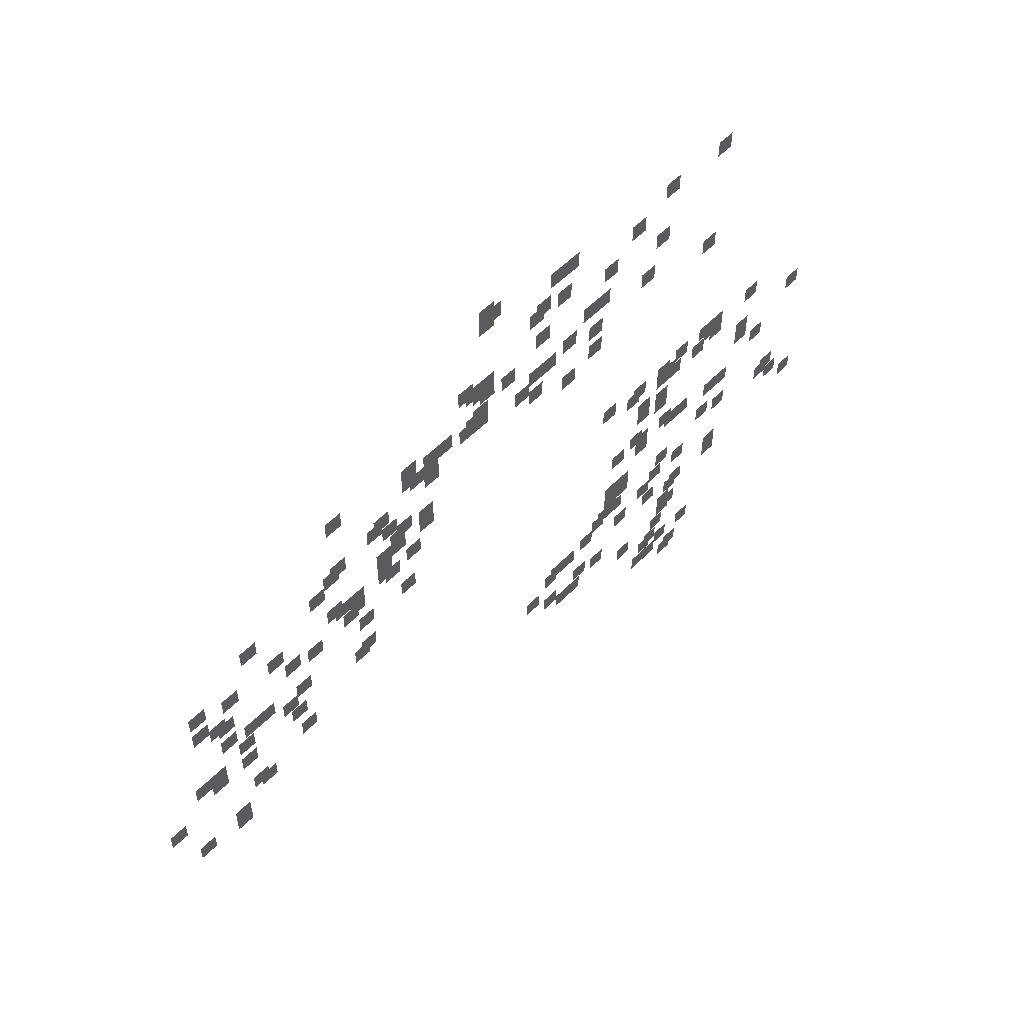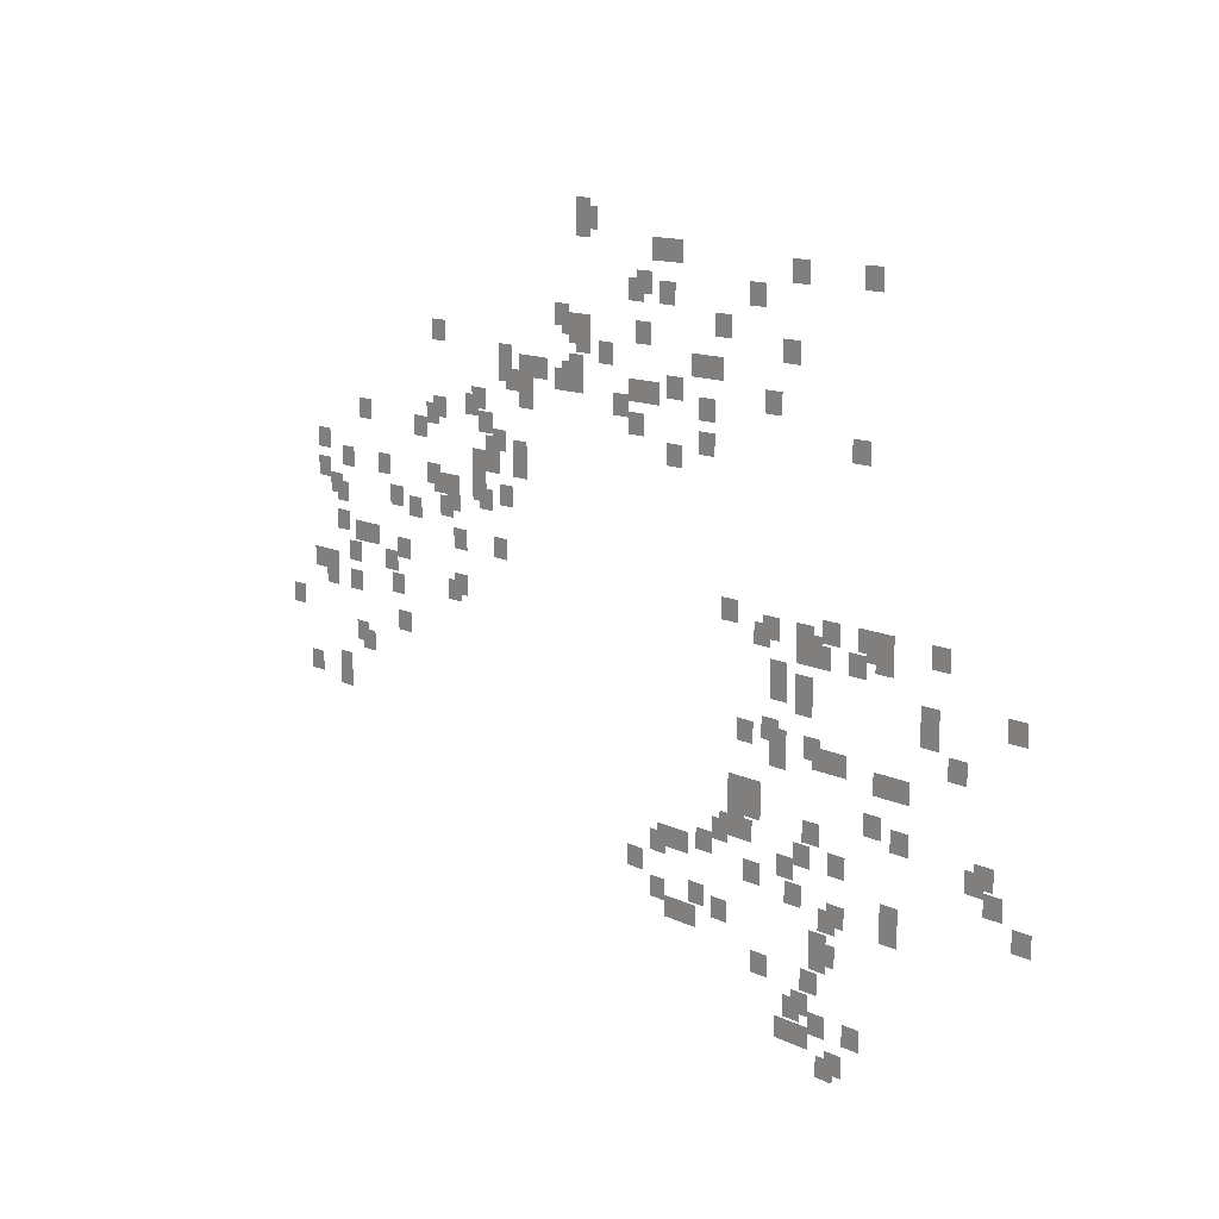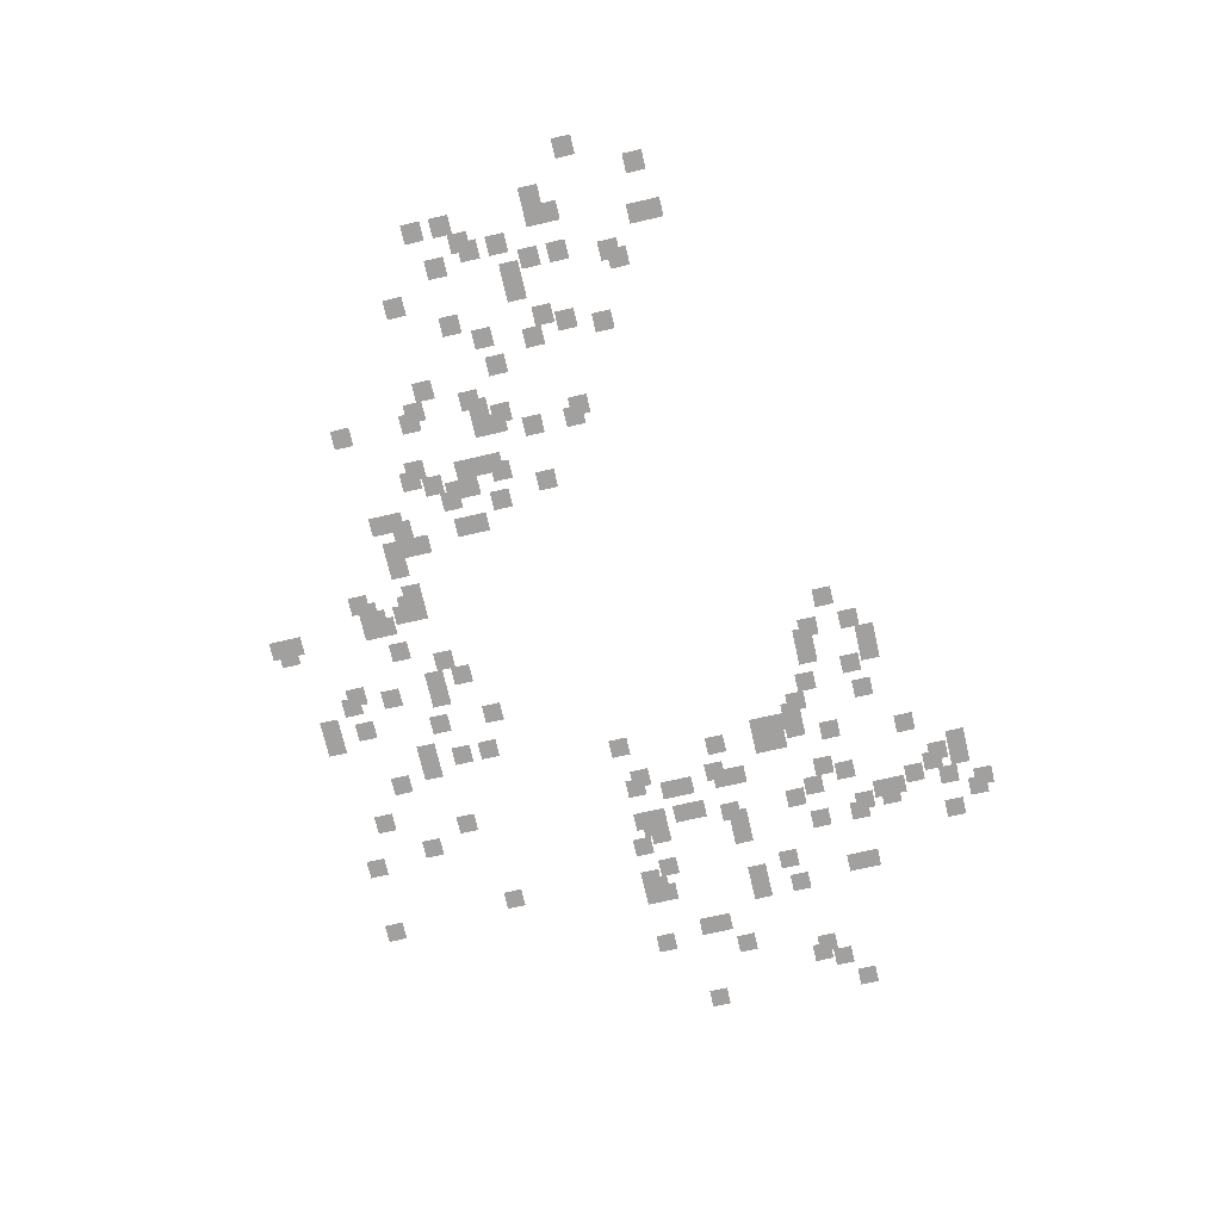
<metadata>
{"format":"obj","ext":"obj","renderer":"f3d","projection":"perspective","resolution":1024,"background":"white","views":[{"elev":54.7,"azim":-46.8,"up":"+Y"},{"elev":12.5,"azim":48.7,"up":"+Y"},{"elev":-71.9,"azim":-77.1,"up":"+Z"}]}
</metadata>
<code>
v -314.6 -103.8 0
v -318.1 -103.8 0
v -318.1 -100.3 0
v -314.6 -100.3 0
v -282.1 -82.5 0
v -285.6 -82.5 0
v -285.6 -79.09 0
v -282.1 -79.09 0
v -302.7 -97.5 0
v -306.1 -97.5 0
v -306.1 -94.09 0
v -302.7 -94.09 0
v -314.6 -108.8 0
v -318.1 -108.8 0
v -318.1 -105.3 0
v -314.6 -105.3 0
v -246.2 -61.25 0
v -249.7 -61.25 0
v -249.7 -57.84 0
v -246.2 -57.84 0
v -307.8 -106.2 0
v -311.2 -106.2 0
v -311.2 -102.8 0
v -307.8 -102.8 0
v -244.5 -62.5 0
v -247.9 -62.5 0
v -247.9 -59.09 0
v -244.5 -59.09 0
v -246.2 -63.75 0
v -249.7 -63.75 0
v -249.7 -60.34 0
v -246.2 -60.34 0
v -311.2 -111.2 0
v -314.6 -111.2 0
v -314.6 -107.8 0
v -311.2 -107.8 0
v -309.5 -112.5 0
v -312.9 -112.5 0
v -312.9 -109.1 0
v -309.5 -109.1 0
v -282.1 -95 0
v -285.6 -95 0
v -285.6 -91.59 0
v -282.1 -91.59 0
v -283.9 -96.25 0
v -287.3 -96.25 0
v -287.3 -92.84 0
v -283.9 -92.84 0
v -287.3 -98.75 0
v -290.7 -98.75 0
v -290.7 -95.34 0
v -287.3 -95.34 0
v -297.5 -106.2 0
v -301 -106.2 0
v -301 -102.8 0
v -297.5 -102.8 0
v -265.1 -85 0
v -268.5 -85 0
v -268.5 -81.59 0
v -265.1 -81.59 0
v -309.5 -117.5 0
v -312.9 -117.5 0
v -312.9 -114.1 0
v -309.5 -114.1 0
v -251.4 -77.5 0
v -254.8 -77.5 0
v -254.8 -74.09 0
v -251.4 -74.09 0
v -265.1 -87.5 0
v -268.5 -87.5 0
v -268.5 -84.09 0
v -265.1 -84.09 0
v -271.9 -92.5 0
v -275.3 -92.5 0
v -275.3 -89.09 0
v -271.9 -89.09 0
v -273.6 -93.75 0
v -277 -93.75 0
v -277 -90.34 0
v -273.6 -90.34 0
v -316.4 -125 0
v -319.8 -125 0
v -319.8 -121.6 0
v -316.4 -121.6 0
v -249.7 -78.75 0
v -253.1 -78.75 0
v -253.1 -75.34 0
v -249.7 -75.34 0
v -259.9 -86.25 0
v -263.3 -86.25 0
v -263.3 -82.84 0
v -259.9 -82.84 0
v -263.3 -88.75 0
v -266.8 -88.75 0
v -266.8 -85.34 0
v -263.3 -85.34 0
v -294.1 -111.2 0
v -297.5 -111.2 0
v -297.5 -107.8 0
v -294.1 -107.8 0
v -304.4 -118.8 0
v -307.8 -118.8 0
v -307.8 -115.3 0
v -304.4 -115.3 0
v -312.9 -125 0
v -316.4 -125 0
v -316.4 -121.6 0
v -312.9 -121.6 0
v -323.2 -132.5 0
v -326.6 -132.5 0
v -326.6 -129.1 0
v -323.2 -129.1 0
v -229.1 -66.25 0
v -232.6 -66.25 0
v -232.6 -62.84 0
v -229.1 -62.84 0
v -246.2 -78.75 0
v -249.7 -78.75 0
v -249.7 -75.34 0
v -246.2 -75.34 0
v -247.9 -80 0
v -251.4 -80 0
v -251.4 -76.59 0
v -247.9 -76.59 0
v -256.5 -86.25 0
v -259.9 -86.25 0
v -259.9 -82.84 0
v -256.5 -82.84 0
v -259.9 -88.75 0
v -263.3 -88.75 0
v -263.3 -85.34 0
v -259.9 -85.34 0
v -270.2 -96.25 0
v -273.6 -96.25 0
v -273.6 -92.84 0
v -270.2 -92.84 0
v -283.9 -106.2 0
v -287.3 -106.2 0
v -287.3 -102.8 0
v -283.9 -102.8 0
v -301 -118.8 0
v -304.4 -118.8 0
v -304.4 -115.3 0
v -301 -115.3 0
v -306.1 -122.5 0
v -309.5 -122.5 0
v -309.5 -119.1 0
v -306.1 -119.1 0
v -312.9 -127.5 0
v -316.4 -127.5 0
v -316.4 -124.1 0
v -312.9 -124.1 0
v -225.7 -66.25 0
v -229.1 -66.25 0
v -229.1 -62.84 0
v -225.7 -62.84 0
v -232.6 -71.25 0
v -236 -71.25 0
v -236 -67.84 0
v -232.6 -67.84 0
v -234.3 -72.5 0
v -237.7 -72.5 0
v -237.7 -69.09 0
v -234.3 -69.09 0
v -246.2 -81.25 0
v -249.7 -81.25 0
v -249.7 -77.84 0
v -246.2 -77.84 0
v -259.9 -91.25 0
v -263.3 -91.25 0
v -263.3 -87.84 0
v -259.9 -87.84 0
v -282.1 -107.5 0
v -285.6 -107.5 0
v -285.6 -104.1 0
v -282.1 -104.1 0
v -289 -112.5 0
v -292.4 -112.5 0
v -292.4 -109.1 0
v -289 -109.1 0
v -247.9 -85 0
v -251.4 -85 0
v -251.4 -81.59 0
v -247.9 -81.59 0
v -249.7 -86.25 0
v -253.1 -86.25 0
v -253.1 -82.84 0
v -249.7 -82.84 0
v -251.4 -87.5 0
v -254.8 -87.5 0
v -254.8 -84.09 0
v -251.4 -84.09 0
v -266.8 -98.75 0
v -270.2 -98.75 0
v -270.2 -95.34 0
v -266.8 -95.34 0
v -268.5 -100 0
v -271.9 -100 0
v -271.9 -96.59 0
v -268.5 -96.59 0
v -271.9 -102.5 0
v -275.3 -102.5 0
v -275.3 -99.09 0
v -271.9 -99.09 0
v -278.7 -107.5 0
v -282.1 -107.5 0
v -282.1 -104.1 0
v -278.7 -104.1 0
v -306.1 -127.5 0
v -309.5 -127.5 0
v -309.5 -124.1 0
v -306.1 -124.1 0
v -227.4 -72.5 0
v -230.8 -72.5 0
v -230.8 -69.09 0
v -227.4 -69.09 0
v -241.1 -82.5 0
v -244.5 -82.5 0
v -244.5 -79.09 0
v -241.1 -79.09 0
v -247.9 -87.5 0
v -251.4 -87.5 0
v -251.4 -84.09 0
v -247.9 -84.09 0
v -268.5 -102.5 0
v -271.9 -102.5 0
v -271.9 -99.09 0
v -268.5 -99.09 0
v -271.9 -105 0
v -275.3 -105 0
v -275.3 -101.6 0
v -271.9 -101.6 0
v -278.7 -110 0
v -282.1 -110 0
v -282.1 -106.6 0
v -278.7 -106.6 0
v -280.4 -111.2 0
v -283.9 -111.2 0
v -283.9 -107.8 0
v -280.4 -107.8 0
v -292.4 -120 0
v -295.8 -120 0
v -295.8 -116.6 0
v -292.4 -116.6 0
v -295.8 -122.5 0
v -299.2 -122.5 0
v -299.2 -119.1 0
v -295.8 -119.1 0
v -232.6 -78.75 0
v -236 -78.75 0
v -236 -75.34 0
v -232.6 -75.34 0
v -261.6 -100 0
v -265.1 -100 0
v -265.1 -96.59 0
v -261.6 -96.59 0
v -271.9 -107.5 0
v -275.3 -107.5 0
v -275.3 -104.1 0
v -271.9 -104.1 0
v -261.6 -102.5 0
v -265.1 -102.5 0
v -265.1 -99.09 0
v -261.6 -99.09 0
v -270.2 -108.8 0
v -273.6 -108.8 0
v -273.6 -105.3 0
v -270.2 -105.3 0
v -294.1 -126.2 0
v -297.5 -126.2 0
v -297.5 -122.8 0
v -294.1 -122.8 0
v -318.1 -143.8 0
v -321.5 -143.8 0
v -321.5 -140.3 0
v -318.1 -140.3 0
v -265.1 -107.5 0
v -268.5 -107.5 0
v -268.5 -104.1 0
v -265.1 -104.1 0
v -277 -116.2 0
v -280.4 -116.2 0
v -280.4 -112.8 0
v -277 -112.8 0
v -304.4 -136.2 0
v -307.8 -136.2 0
v -307.8 -132.8 0
v -304.4 -132.8 0
v -234.3 -87.5 0
v -237.7 -87.5 0
v -237.7 -84.09 0
v -234.3 -84.09 0
v -237.7 -90 0
v -241.1 -90 0
v -241.1 -86.59 0
v -237.7 -86.59 0
v -302.7 -137.5 0
v -306.1 -137.5 0
v -306.1 -134.1 0
v -302.7 -134.1 0
v -309.5 -142.5 0
v -312.9 -142.5 0
v -312.9 -139.1 0
v -309.5 -139.1 0
v -208.6 -71.25 0
v -212 -71.25 0
v -212 -67.84 0
v -208.6 -67.84 0
v -215.5 -76.25 0
v -218.9 -76.25 0
v -218.9 -72.84 0
v -215.5 -72.84 0
v -230.8 -87.5 0
v -234.3 -87.5 0
v -234.3 -84.09 0
v -230.8 -84.09 0
v -292.4 -132.5 0
v -295.8 -132.5 0
v -295.8 -129.1 0
v -292.4 -129.1 0
v -309.5 -145 0
v -312.9 -145 0
v -312.9 -141.6 0
v -309.5 -141.6 0
v -200.1 -67.5 0
v -203.5 -67.5 0
v -203.5 -64.09 0
v -200.1 -64.09 0
v -220.6 -82.5 0
v -224 -82.5 0
v -224 -79.09 0
v -220.6 -79.09 0
v -225.7 -86.25 0
v -229.1 -86.25 0
v -229.1 -82.84 0
v -225.7 -82.84 0
v -234.3 -92.5 0
v -237.7 -92.5 0
v -237.7 -89.09 0
v -234.3 -89.09 0
v -266.8 -116.2 0
v -270.2 -116.2 0
v -270.2 -112.8 0
v -266.8 -112.8 0
v -277 -123.8 0
v -280.4 -123.8 0
v -280.4 -120.3 0
v -277 -120.3 0
v -278.7 -125 0
v -282.1 -125 0
v -282.1 -121.6 0
v -278.7 -121.6 0
v -217.2 -82.5 0
v -220.6 -82.5 0
v -220.6 -79.09 0
v -217.2 -79.09 0
v -218.9 -88.75 0
v -222.3 -88.75 0
v -222.3 -85.34 0
v -218.9 -85.34 0
v -186.4 -67.5 0
v -189.8 -67.5 0
v -189.8 -64.09 0
v -186.4 -64.09 0
v -201.8 -78.75 0
v -205.2 -78.75 0
v -205.2 -75.34 0
v -201.8 -75.34 0
v -225.7 -96.25 0
v -229.1 -96.25 0
v -229.1 -92.84 0
v -225.7 -92.84 0
v -218.9 -93.75 0
v -222.3 -93.75 0
v -222.3 -90.34 0
v -218.9 -90.34 0
v -205.2 -86.25 0
v -208.6 -86.25 0
v -208.6 -82.84 0
v -205.2 -82.84 0
v -188.1 -91.25 0
v -191.5 -91.25 0
v -191.5 -87.84 0
v -188.1 -87.84 0
v -213.8 -117.5 0
v -217.2 -117.5 0
v -217.2 -114.1 0
v -213.8 -114.1 0
v -205.2 -118.8 0
v -208.6 -118.8 0
v -208.6 -115.3 0
v -205.2 -115.3 0
v -206.9 -120 0
v -210.3 -120 0
v -210.3 -116.6 0
v -206.9 -116.6 0
v -198.4 -118.8 0
v -201.8 -118.8 0
v -201.8 -115.3 0
v -198.4 -115.3 0
v -193.2 -117.5 0
v -196.7 -117.5 0
v -196.7 -114.1 0
v -193.2 -114.1 0
v -196.7 -120 0
v -200.1 -120 0
v -200.1 -116.6 0
v -196.7 -116.6 0
v -198.4 -121.2 0
v -201.8 -121.2 0
v -201.8 -117.8 0
v -198.4 -117.8 0
v -203.5 -125 0
v -206.9 -125 0
v -206.9 -121.6 0
v -203.5 -121.6 0
v -194.9 -121.2 0
v -198.4 -121.2 0
v -198.4 -117.8 0
v -194.9 -117.8 0
v -203.5 -127.5 0
v -206.9 -127.5 0
v -206.9 -124.1 0
v -203.5 -124.1 0
v -186.4 -117.5 0
v -189.8 -117.5 0
v -189.8 -114.1 0
v -186.4 -114.1 0
v -198.4 -126.2 0
v -201.8 -126.2 0
v -201.8 -122.8 0
v -198.4 -122.8 0
v -210.3 -135 0
v -213.8 -135 0
v -213.8 -131.6 0
v -210.3 -131.6 0
v -183 -117.5 0
v -186.4 -117.5 0
v -186.4 -114.1 0
v -183 -114.1 0
v -184.7 -118.8 0
v -188.1 -118.8 0
v -188.1 -115.3 0
v -184.7 -115.3 0
v -188.1 -121.2 0
v -191.5 -121.2 0
v -191.5 -117.8 0
v -188.1 -117.8 0
v -198.4 -128.8 0
v -201.8 -128.8 0
v -201.8 -125.3 0
v -198.4 -125.3 0
v -205.2 -133.8 0
v -208.6 -133.8 0
v -208.6 -130.3 0
v -205.2 -130.3 0
v -183 -120 0
v -186.4 -120 0
v -186.4 -116.6 0
v -183 -116.6 0
v -203.5 -135 0
v -206.9 -135 0
v -206.9 -131.6 0
v -203.5 -131.6 0
v -203.5 -137.5 0
v -206.9 -137.5 0
v -206.9 -134.1 0
v -203.5 -134.1 0
v -212 -143.8 0
v -215.5 -143.8 0
v -215.5 -140.3 0
v -212 -140.3 0
v -227.4 -155 0
v -230.8 -155 0
v -230.8 -151.6 0
v -227.4 -151.6 0
v -229.1 -156.2 0
v -232.6 -156.2 0
v -232.6 -152.8 0
v -229.1 -152.8 0
v -234.3 -160 0
v -237.7 -160 0
v -237.7 -156.6 0
v -234.3 -156.6 0
v -172.7 -117.5 0
v -176.1 -117.5 0
v -176.1 -114.1 0
v -172.7 -114.1 0
v -196.7 -135 0
v -200.1 -135 0
v -200.1 -131.6 0
v -196.7 -131.6 0
v -208.6 -143.8 0
v -212 -143.8 0
v -212 -140.3 0
v -208.6 -140.3 0
v -212 -146.2 0
v -215.5 -146.2 0
v -215.5 -142.8 0
v -212 -142.8 0
v -224 -155 0
v -227.4 -155 0
v -227.4 -151.6 0
v -224 -151.6 0
v -194.9 -136.2 0
v -198.4 -136.2 0
v -198.4 -132.8 0
v -194.9 -132.8 0
v -208.6 -146.2 0
v -212 -146.2 0
v -212 -142.8 0
v -208.6 -142.8 0
v -212 -148.8 0
v -215.5 -148.8 0
v -215.5 -145.3 0
v -212 -145.3 0
v -213.8 -150 0
v -217.2 -150 0
v -217.2 -146.6 0
v -213.8 -146.6 0
v -215.5 -151.2 0
v -218.9 -151.2 0
v -218.9 -147.8 0
v -215.5 -147.8 0
v -218.9 -153.8 0
v -222.3 -153.8 0
v -222.3 -150.3 0
v -218.9 -150.3 0
v -191.5 -136.2 0
v -194.9 -136.2 0
v -194.9 -132.8 0
v -191.5 -132.8 0
v -210.3 -150 0
v -213.8 -150 0
v -213.8 -146.6 0
v -210.3 -146.6 0
v -229.1 -163.8 0
v -232.6 -163.8 0
v -232.6 -160.3 0
v -229.1 -160.3 0
v -174.4 -126.2 0
v -177.8 -126.2 0
v -177.8 -122.8 0
v -174.4 -122.8 0
v -174.4 -128.8 0
v -177.8 -128.8 0
v -177.8 -125.3 0
v -174.4 -125.3 0
v -220.6 -162.5 0
v -224 -162.5 0
v -224 -159.1 0
v -220.6 -159.1 0
v -225.7 -166.2 0
v -229.1 -166.2 0
v -229.1 -162.8 0
v -225.7 -162.8 0
v -183 -137.5 0
v -186.4 -137.5 0
v -186.4 -134.1 0
v -183 -134.1 0
v -196.7 -147.5 0
v -200.1 -147.5 0
v -200.1 -144.1 0
v -196.7 -144.1 0
v -208.6 -156.2 0
v -212 -156.2 0
v -212 -152.8 0
v -208.6 -152.8 0
v -222.3 -166.2 0
v -225.7 -166.2 0
v -225.7 -162.8 0
v -222.3 -162.8 0
v -179.6 -137.5 0
v -183 -137.5 0
v -183 -134.1 0
v -179.6 -134.1 0
v -198.4 -151.2 0
v -201.8 -151.2 0
v -201.8 -147.8 0
v -198.4 -147.8 0
v -201.8 -153.8 0
v -205.2 -153.8 0
v -205.2 -150.3 0
v -201.8 -150.3 0
v -215.5 -163.8 0
v -218.9 -163.8 0
v -218.9 -160.3 0
v -215.5 -160.3 0
v -159 -125 0
v -162.4 -125 0
v -162.4 -121.6 0
v -159 -121.6 0
v -169.3 -132.5 0
v -172.7 -132.5 0
v -172.7 -129.1 0
v -169.3 -129.1 0
v -184.7 -143.8 0
v -188.1 -143.8 0
v -188.1 -140.3 0
v -184.7 -140.3 0
v -191.5 -151.2 0
v -194.9 -151.2 0
v -194.9 -147.8 0
v -191.5 -147.8 0
v -200.1 -157.5 0
v -203.5 -157.5 0
v -203.5 -154.1 0
v -200.1 -154.1 0
v -179.6 -145 0
v -183 -145 0
v -183 -141.6 0
v -179.6 -141.6 0
v -191.5 -158.8 0
v -194.9 -158.8 0
v -194.9 -155.3 0
v -191.5 -155.3 0
v -193.2 -160 0
v -196.7 -160 0
v -196.7 -156.6 0
v -193.2 -156.6 0
v -206.9 -170 0
v -210.3 -170 0
v -210.3 -166.6 0
v -206.9 -166.6 0
v -194.9 -163.8 0
v -198.4 -163.8 0
v -198.4 -160.3 0
v -194.9 -160.3 0
v -181.3 -156.2 0
v -184.7 -156.2 0
v -184.7 -152.8 0
v -181.3 -152.8 0
v -193.2 -165 0
v -196.7 -165 0
v -196.7 -161.6 0
v -193.2 -161.6 0
v -194.9 -166.2 0
v -198.4 -166.2 0
v -198.4 -162.8 0
v -194.9 -162.8 0
v -164.2 -146.2 0
v -167.6 -146.2 0
v -167.6 -142.8 0
v -164.2 -142.8 0
v -165.9 -147.5 0
v -169.3 -147.5 0
v -169.3 -144.1 0
v -165.9 -144.1 0
v -181.3 -158.8 0
v -184.7 -158.8 0
v -184.7 -155.3 0
v -181.3 -155.3 0
v -196.7 -170 0
v -200.1 -170 0
v -200.1 -166.6 0
v -196.7 -166.6 0
v -198.4 -173.8 0
v -201.8 -173.8 0
v -201.8 -170.3 0
v -198.4 -170.3 0
v -200.1 -175 0
v -203.5 -175 0
v -203.5 -171.6 0
v -200.1 -171.6 0
v -162.4 -150 0
v -165.9 -150 0
v -165.9 -146.6 0
v -162.4 -146.6 0
v -201.8 -178.8 0
v -205.2 -178.8 0
v -205.2 -175.3 0
v -201.8 -175.3 0
v -194.9 -176.2 0
v -198.4 -176.2 0
v -198.4 -172.8 0
v -194.9 -172.8 0
v -198.4 -178.8 0
v -201.8 -178.8 0
v -201.8 -175.3 0
v -198.4 -175.3 0
v -157.3 -153.8 0
v -160.7 -153.8 0
v -160.7 -150.3 0
v -157.3 -150.3 0
v -188.1 -176.2 0
v -191.5 -176.2 0
v -191.5 -172.8 0
v -188.1 -172.8 0
v -191.5 -181.2 0
v -194.9 -181.2 0
v -194.9 -177.8 0
v -191.5 -177.8 0
v -193.2 -182.5 0
v -196.7 -182.5 0
v -196.7 -179.1 0
v -193.2 -179.1 0
g GameMap_mesh_0012
f 1 2 3 4
f 5 6 7 8
f 9 10 11 12
f 13 14 15 16
f 17 18 19 20
f 21 22 23 24
f 25 26 27 28
f 29 30 31 32
f 33 34 35 36
f 37 38 39 40
f 41 42 43 44
f 45 46 47 48
f 49 50 51 52
f 53 54 55 56
f 57 58 59 60
f 61 62 63 64
f 65 66 67 68
f 69 70 71 72
f 73 74 75 76
f 77 78 79 80
f 81 82 83 84
f 85 86 87 88
f 89 90 91 92
f 93 94 95 96
f 97 98 99 100
f 101 102 103 104
f 105 106 107 108
f 109 110 111 112
f 113 114 115 116
f 117 118 119 120
f 121 122 123 124
f 125 126 127 128
f 129 130 131 132
f 133 134 135 136
f 137 138 139 140
f 141 142 143 144
f 145 146 147 148
f 149 150 151 152
f 153 154 155 156
f 157 158 159 160
f 161 162 163 164
f 165 166 167 168
f 169 170 171 172
f 173 174 175 176
f 177 178 179 180
f 181 182 183 184
f 185 186 187 188
f 189 190 191 192
f 193 194 195 196
f 197 198 199 200
f 201 202 203 204
f 205 206 207 208
f 209 210 211 212
f 213 214 215 216
f 217 218 219 220
f 221 222 223 224
f 225 226 227 228
f 229 230 231 232
f 233 234 235 236
f 237 238 239 240
f 241 242 243 244
f 245 246 247 248
f 249 250 251 252
f 253 254 255 256
f 257 258 259 260
f 261 262 263 264
f 265 266 267 268
f 269 270 271 272
f 273 274 275 276
f 277 278 279 280
f 281 282 283 284
f 285 286 287 288
f 289 290 291 292
f 293 294 295 296
f 297 298 299 300
f 301 302 303 304
f 305 306 307 308
f 309 310 311 312
f 313 314 315 316
f 317 318 319 320
f 321 322 323 324
f 325 326 327 328
f 329 330 331 332
f 333 334 335 336
f 337 338 339 340
f 341 342 343 344
f 345 346 347 348
f 349 350 351 352
f 353 354 355 356
f 357 358 359 360
f 361 362 363 364
f 365 366 367 368
f 369 370 371 372
f 373 374 375 376
f 377 378 379 380
f 381 382 383 384
f 385 386 387 388
f 389 390 391 392
f 393 394 395 396
f 397 398 399 400
f 401 402 403 404
f 405 406 407 408
f 409 410 411 412
f 413 414 415 416
f 417 418 419 420
f 421 422 423 424
f 425 426 427 428
f 429 430 431 432
f 433 434 435 436
f 437 438 439 440
f 441 442 443 444
f 445 446 447 448
f 449 450 451 452
f 453 454 455 456
f 457 458 459 460
f 461 462 463 464
f 465 466 467 468
f 469 470 471 472
f 473 474 475 476
f 477 478 479 480
f 481 482 483 484
f 485 486 487 488
f 489 490 491 492
f 493 494 495 496
f 497 498 499 500
f 501 502 503 504
f 505 506 507 508
f 509 510 511 512
f 513 514 515 516
f 517 518 519 520
f 521 522 523 524
f 525 526 527 528
f 529 530 531 532
f 533 534 535 536
f 537 538 539 540
f 541 542 543 544
f 545 546 547 548
f 549 550 551 552
f 553 554 555 556
f 557 558 559 560
f 561 562 563 564
f 565 566 567 568
f 569 570 571 572
f 573 574 575 576
f 577 578 579 580
f 581 582 583 584
f 585 586 587 588
f 589 590 591 592
f 593 594 595 596
f 597 598 599 600
f 601 602 603 604
f 605 606 607 608
f 609 610 611 612
f 613 614 615 616
f 617 618 619 620
f 621 622 623 624
f 625 626 627 628
f 629 630 631 632
f 633 634 635 636
f 637 638 639 640
f 641 642 643 644
f 645 646 647 648
f 649 650 651 652
f 653 654 655 656
f 657 658 659 660
f 661 662 663 664
f 665 666 667 668
f 669 670 671 672
f 673 674 675 676
f 677 678 679 680
f 681 682 683 684
f 685 686 687 688
f 689 690 691 692
f 693 694 695 696

</code>
